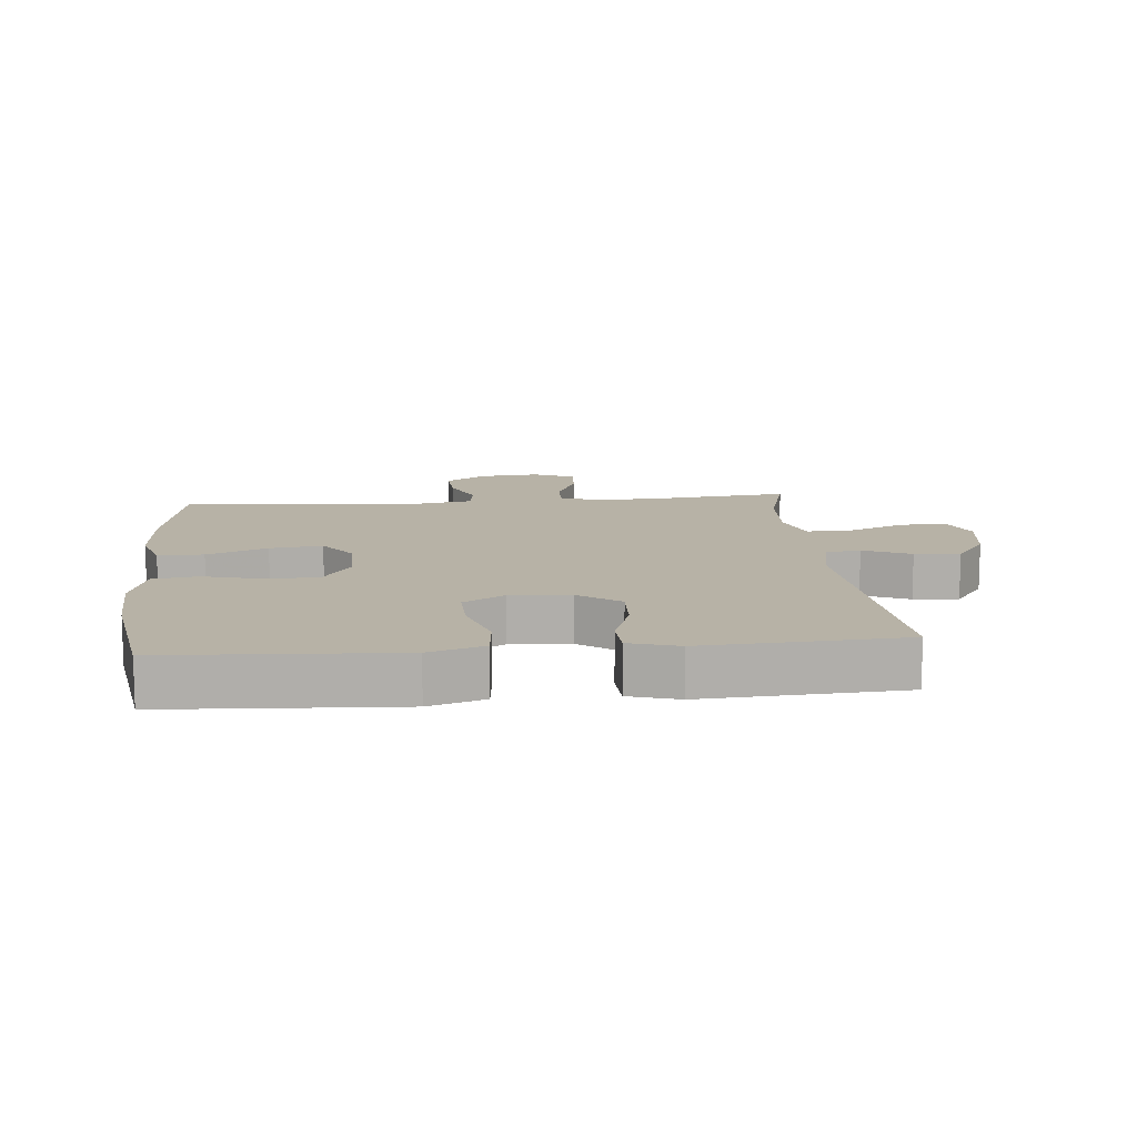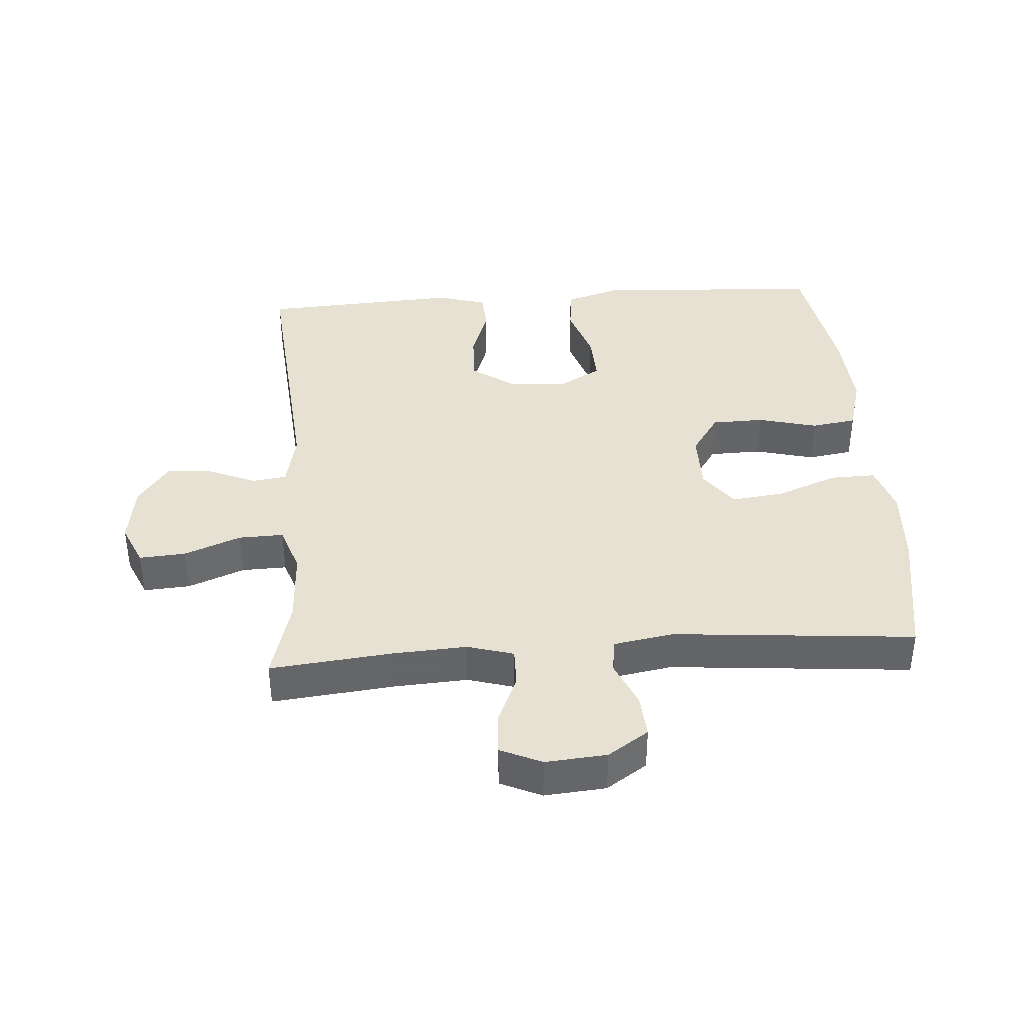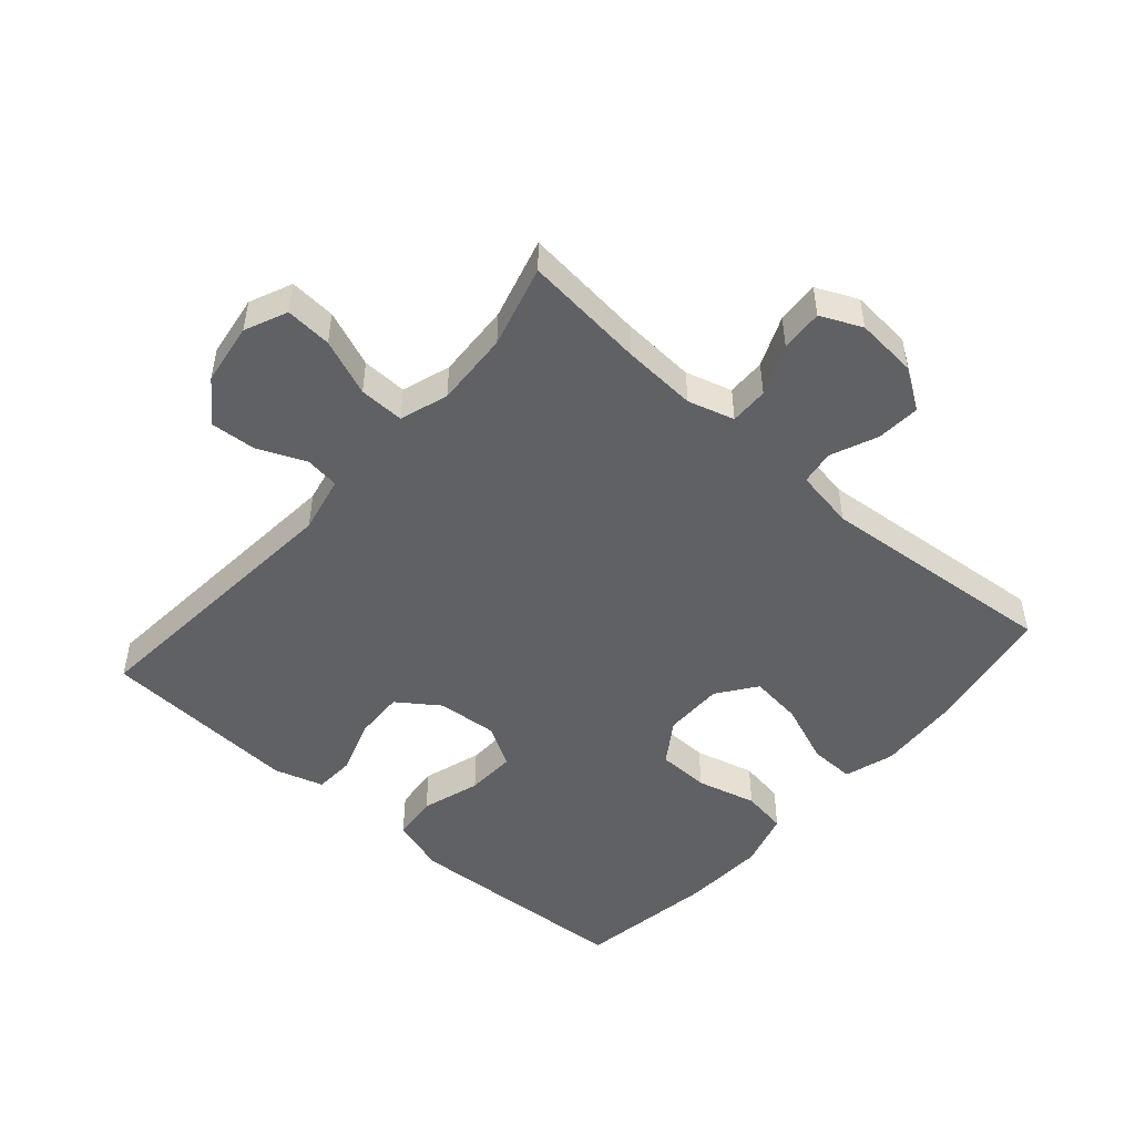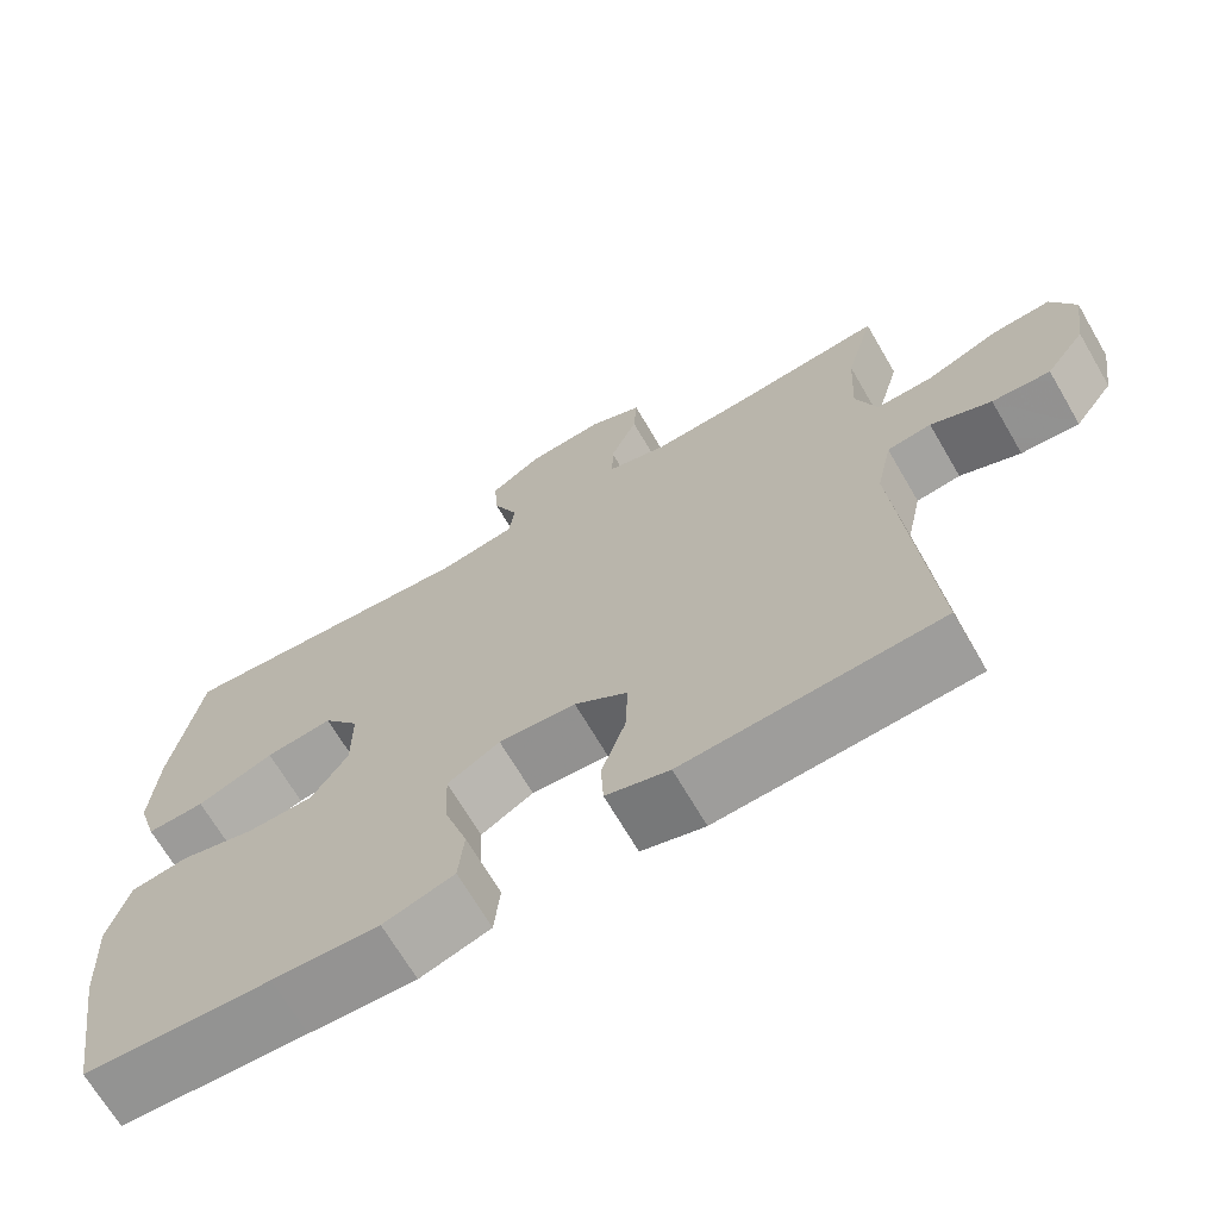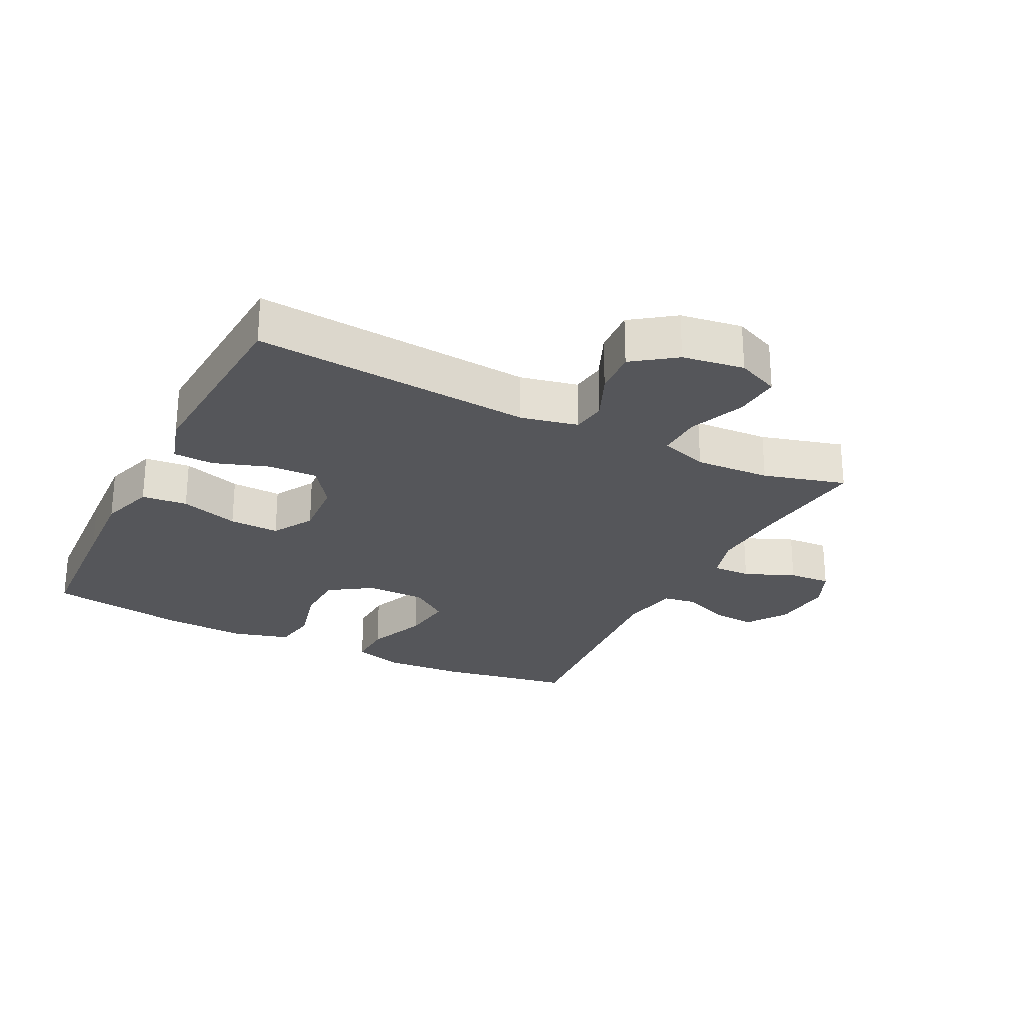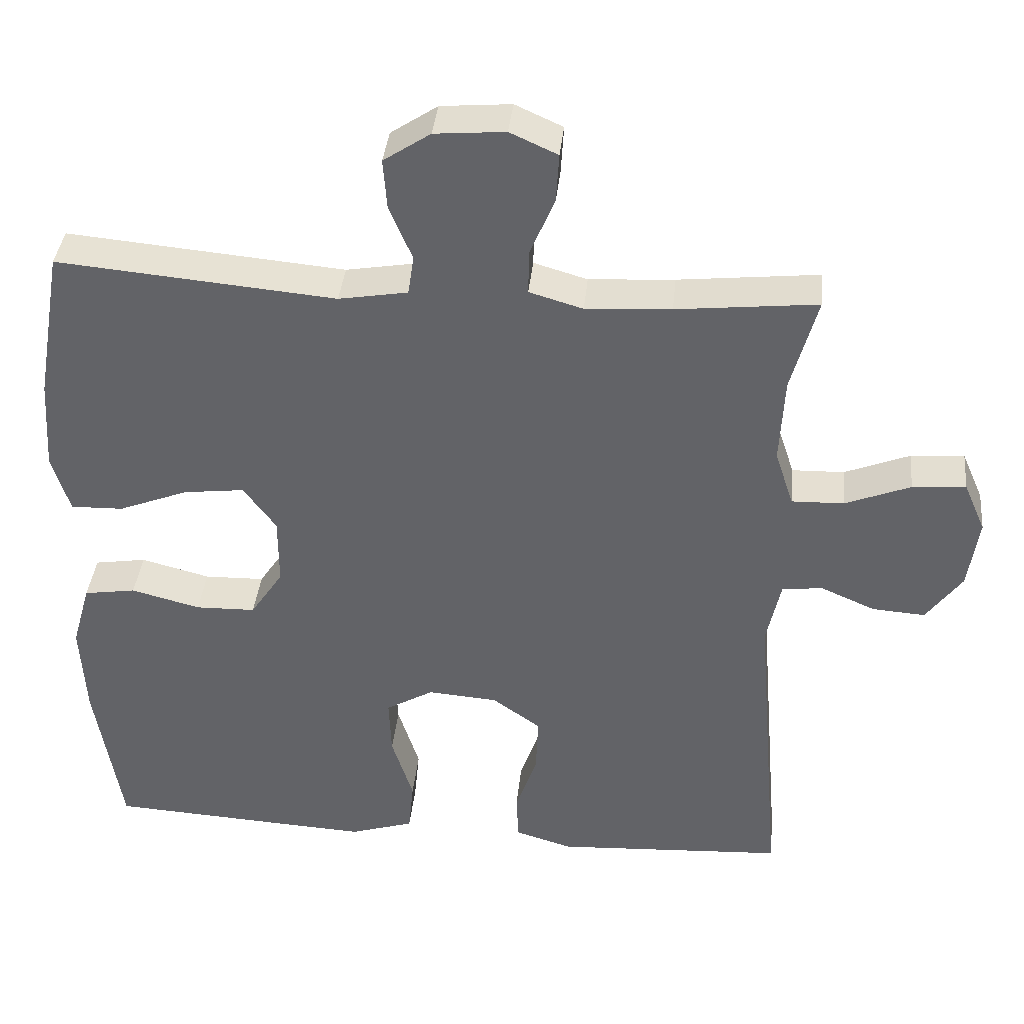
<metadata>
{"format":"obj","ext":"obj","renderer":"f3d","projection":"perspective","resolution":1024,"background":"white","views":[{"elev":12.5,"azim":174.7,"up":"+Y"},{"elev":38.8,"azim":-4.1,"up":"+Y"},{"elev":-49.3,"azim":-41.2,"up":"+Y"},{"elev":-68.7,"azim":-149.7,"up":"+Z"},{"elev":-25.8,"azim":-116.7,"up":"+Y"},{"elev":38.3,"azim":-174.2,"up":"+Z"}]}
</metadata>
<code>
v -0.5 0.07 -0.5
v -0.463 0.07 -0.065
v -0.482 0.07 0.024
v -0.536 0.07 0.031
v -0.61 0.07 -0.001
v -0.681 0.07 -0.006
v -0.729 0.07 0.06
v -0.743 0.07 0.156
v -0.714 0.07 0.222
v -0.642 0.07 0.217
v -0.554 0.07 0.182
v -0.484 0.07 0.18
v -0.459 0.07 0.255
v -0.465 0.07 0.372
v -0.5 0.07 0.5
v -0.311 0.07 0.48
v -0.196 0.07 0.473
v -0.124 0.07 0.494
v -0.125 0.07 0.554
v -0.158 0.07 0.632
v -0.162 0.07 0.698
v -0.098 0.07 0.727
v -0.003 0.07 0.719
v 0.06 0.07 0.677
v 0.055 0.07 0.609
v 0.024 0.07 0.536
v 0.032 0.07 0.483
v 0.125 0.07 0.467
v 0.5 0.07 0.5
v 0.536 0.07 0.293
v 0.544 0.07 0.169
v 0.52 0.07 0.091
v 0.449 0.07 0.093
v 0.355 0.07 0.13
v 0.273 0.07 0.14
v 0.229 0.07 0.08
v 0.229 0.07 -0.013
v 0.273 0.07 -0.079
v 0.354 0.07 -0.081
v 0.447 0.07 -0.057
v 0.517 0.07 -0.068
v 0.542 0.07 -0.156
v 0.535 0.07 -0.285
v 0.5 0.07 -0.5
v 0.272 0.07 -0.513
v 0.142 0.07 -0.52
v 0.056 0.07 -0.493
v 0.049 0.07 -0.422
v 0.078 0.07 -0.331
v 0.081 0.07 -0.253
v 0.017 0.07 -0.216
v -0.077 0.07 -0.223
v -0.142 0.07 -0.269
v -0.139 0.07 -0.347
v -0.11 0.07 -0.432
v -0.113 0.07 -0.495
v -0.19 0.07 -0.518
v -0.311 0.07 -0.511
v -0.5 0 -0.5
v -0.463 0 -0.065
v -0.482 0 0.024
v -0.536 0 0.031
v -0.61 0 -0.001
v -0.681 0 -0.006
v -0.729 0 0.06
v -0.743 0 0.156
v -0.714 0 0.222
v -0.642 0 0.217
v -0.554 0 0.182
v -0.484 0 0.18
v -0.459 0 0.255
v -0.465 0 0.372
v -0.5 0 0.5
v -0.311 0 0.48
v -0.196 0 0.473
v -0.124 0 0.494
v -0.125 0 0.554
v -0.158 0 0.632
v -0.162 0 0.698
v -0.098 0 0.727
v -0.003 0 0.719
v 0.06 0 0.677
v 0.055 0 0.609
v 0.024 0 0.536
v 0.032 0 0.483
v 0.125 0 0.467
v 0.5 0 0.5
v 0.536 0 0.293
v 0.544 0 0.169
v 0.52 0 0.091
v 0.449 0 0.093
v 0.355 0 0.13
v 0.273 0 0.14
v 0.229 0 0.08
v 0.229 0 -0.013
v 0.273 0 -0.079
v 0.354 0 -0.081
v 0.447 0 -0.057
v 0.517 0 -0.068
v 0.542 0 -0.156
v 0.535 0 -0.285
v 0.5 0 -0.5
v 0.272 0 -0.513
v 0.142 0 -0.52
v 0.056 0 -0.493
v 0.049 0 -0.422
v 0.078 0 -0.331
v 0.081 0 -0.253
v 0.017 0 -0.216
v -0.077 0 -0.223
v -0.142 0 -0.269
v -0.139 0 -0.347
v -0.11 0 -0.432
v -0.113 0 -0.495
v -0.19 0 -0.518
v -0.311 0 -0.511
f 57 58 1 2
f 54 55 56 57
f 53 54 57 2
f 52 53 2 3
f 51 52 3
f 46 47 48 49
f 46 49 50
f 45 46 50
f 44 45 50
f 43 44 50
f 42 43 50 51
f 39 40 41 42
f 38 39 42 51
f 31 32 33 34
f 31 34 35
f 28 29 30 31
f 27 28 31 35
f 23 24 25 26
f 21 22 23 26
f 19 20 21 26
f 18 19 26 27
f 17 18 27 35
f 14 15 16
f 13 14 16 17
f 12 13 17 35
f 8 9 10 11
f 4 5 6 7
f 3 4 7 8
f 37 38 51 3
f 11 12 35 36
f 11 36 37
f 3 8 11 37
f 60 59 116 115
f 115 114 113 112
f 60 115 112 111
f 61 60 111 110
f 61 110 109
f 107 106 105 104
f 108 107 104
f 108 104 103
f 108 103 102
f 108 102 101
f 109 108 101 100
f 100 99 98 97
f 109 100 97 96
f 92 91 90 89
f 93 92 89
f 89 88 87 86
f 93 89 86 85
f 84 83 82 81
f 84 81 80 79
f 84 79 78 77
f 85 84 77 76
f 93 85 76 75
f 74 73 72
f 75 74 72 71
f 93 75 71 70
f 69 68 67 66
f 65 64 63 62
f 66 65 62 61
f 61 109 96 95
f 94 93 70 69
f 95 94 69
f 95 69 66 61
f 1 59 60 2
f 2 60 61 3
f 3 61 62 4
f 4 62 63 5
f 5 63 64 6
f 6 64 65 7
f 7 65 66 8
f 8 66 67 9
f 9 67 68 10
f 10 68 69 11
f 11 69 70 12
f 12 70 71 13
f 13 71 72 14
f 14 72 73 15
f 15 73 74 16
f 16 74 75 17
f 17 75 76 18
f 18 76 77 19
f 19 77 78 20
f 20 78 79 21
f 21 79 80 22
f 22 80 81 23
f 23 81 82 24
f 24 82 83 25
f 25 83 84 26
f 26 84 85 27
f 27 85 86 28
f 28 86 87 29
f 29 87 88 30
f 30 88 89 31
f 31 89 90 32
f 32 90 91 33
f 33 91 92 34
f 34 92 93 35
f 35 93 94 36
f 36 94 95 37
f 37 95 96 38
f 38 96 97 39
f 39 97 98 40
f 40 98 99 41
f 41 99 100 42
f 42 100 101 43
f 43 101 102 44
f 44 102 103 45
f 45 103 104 46
f 46 104 105 47
f 47 105 106 48
f 48 106 107 49
f 49 107 108 50
f 50 108 109 51
f 51 109 110 52
f 52 110 111 53
f 53 111 112 54
f 54 112 113 55
f 55 113 114 56
f 56 114 115 57
f 57 115 116 58
f 58 116 59 1

</code>
